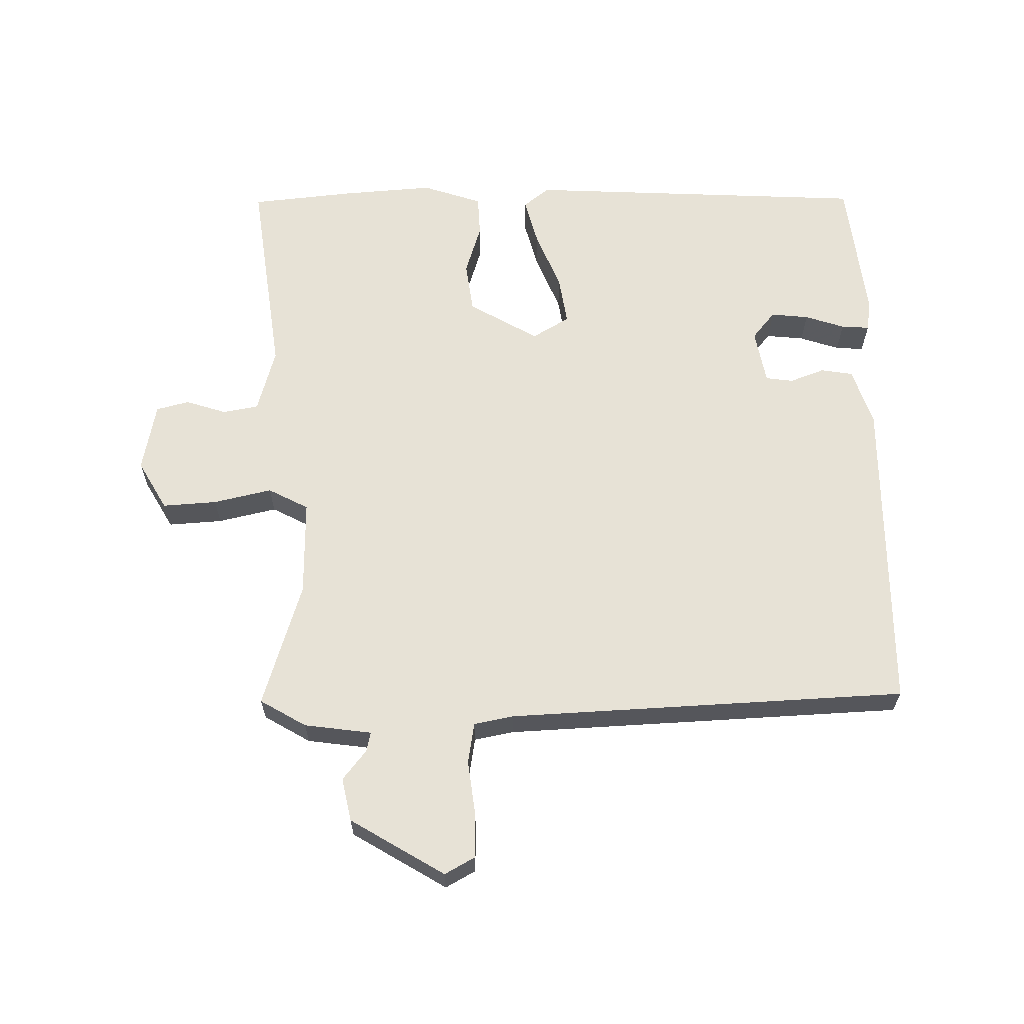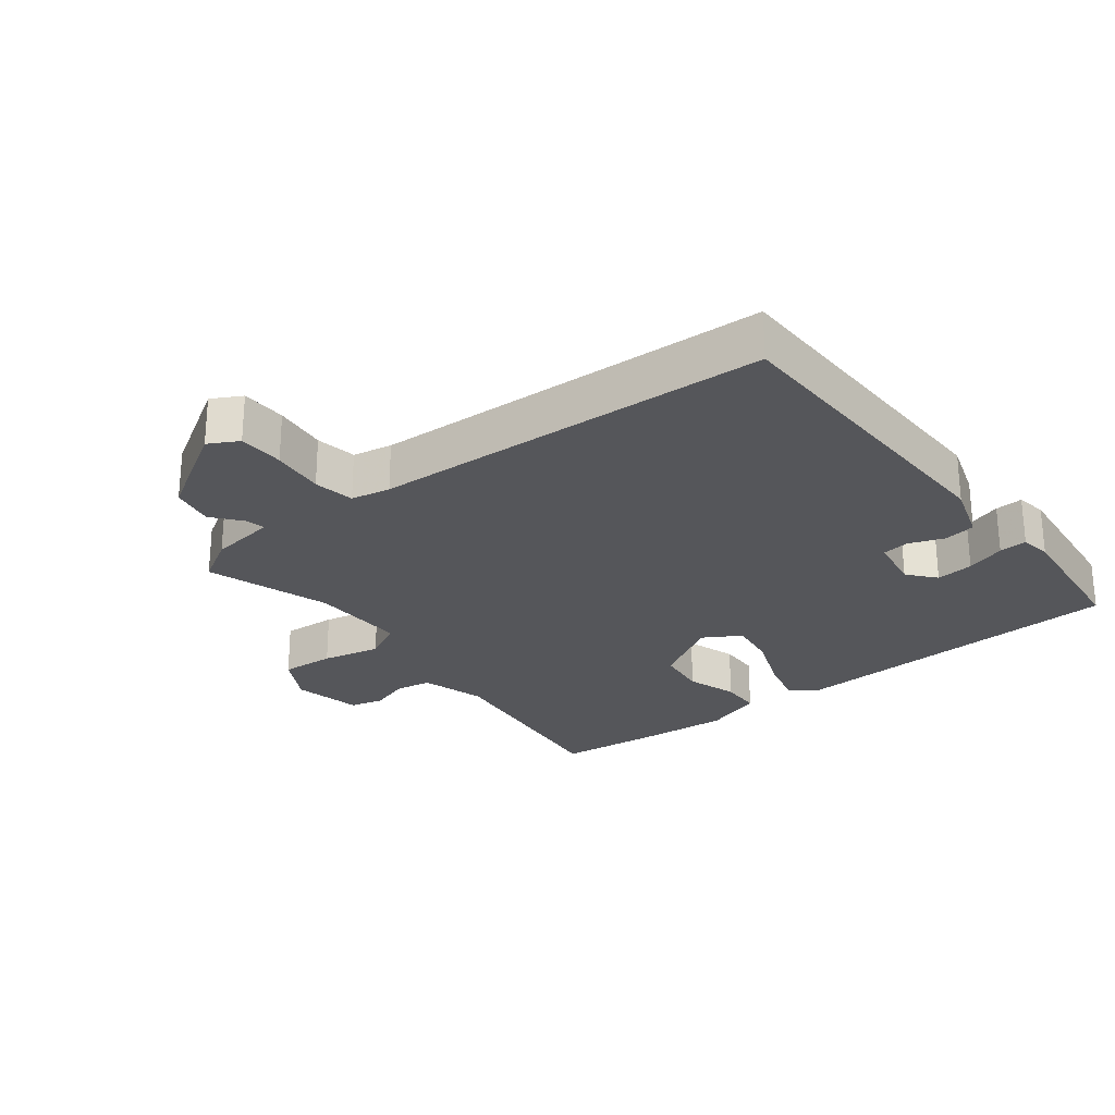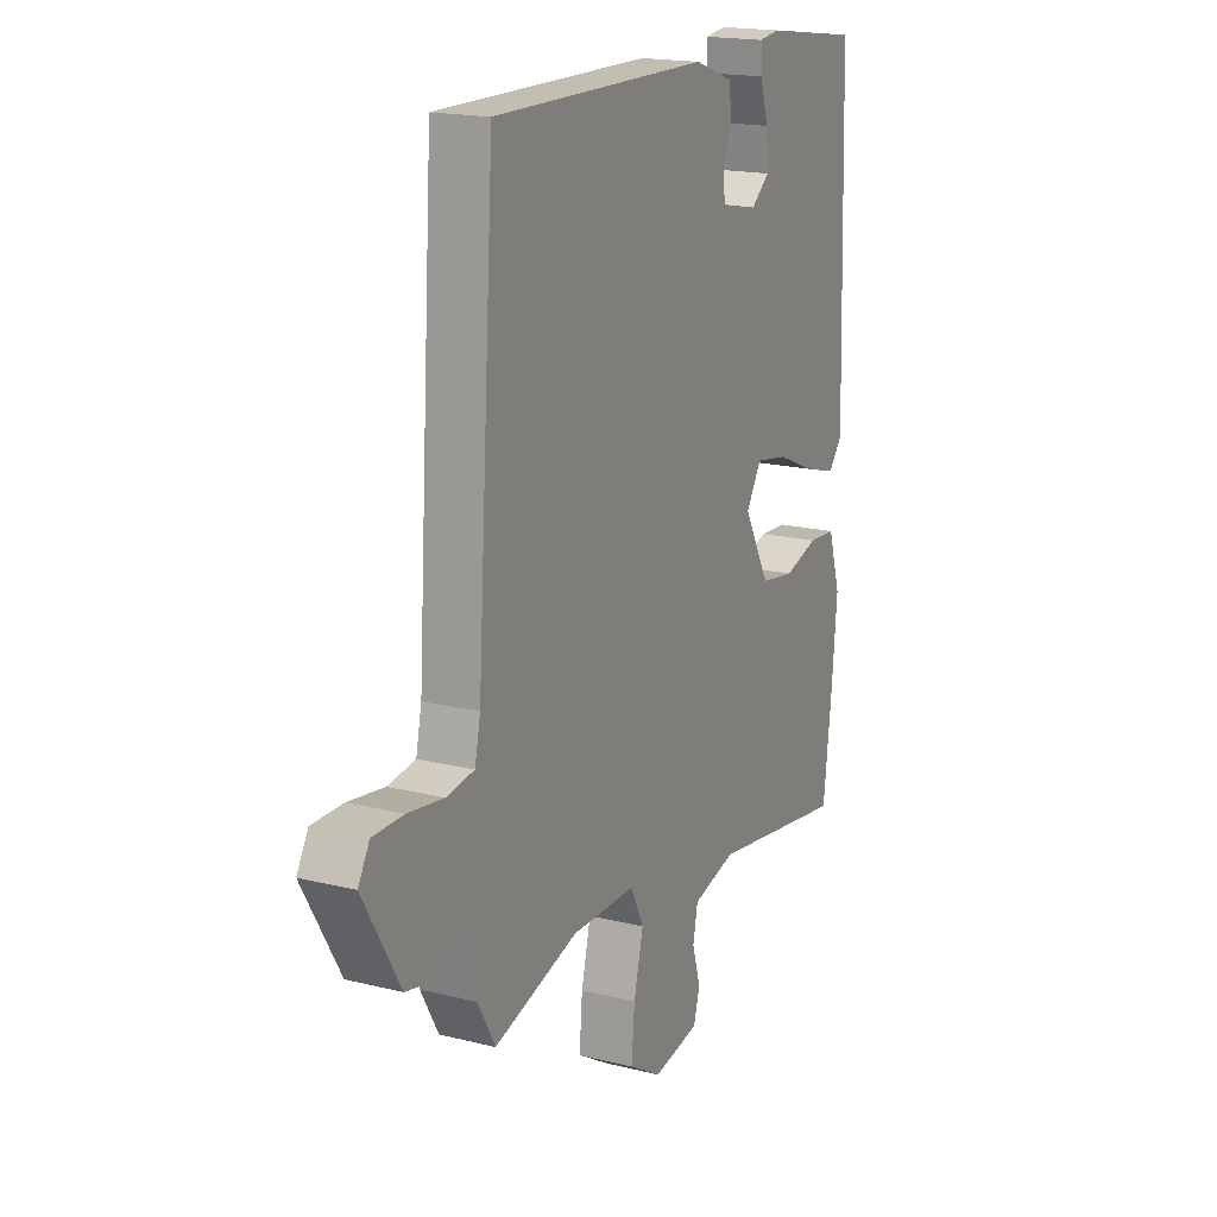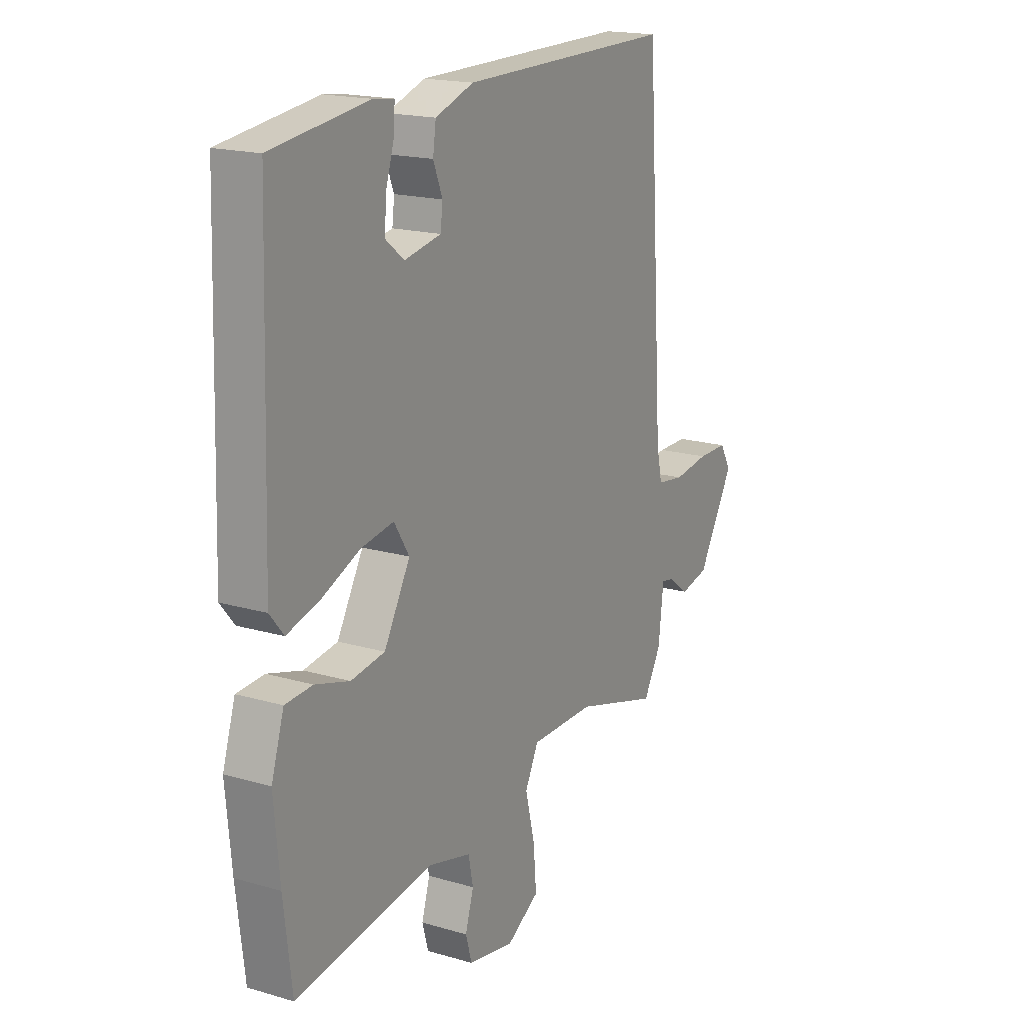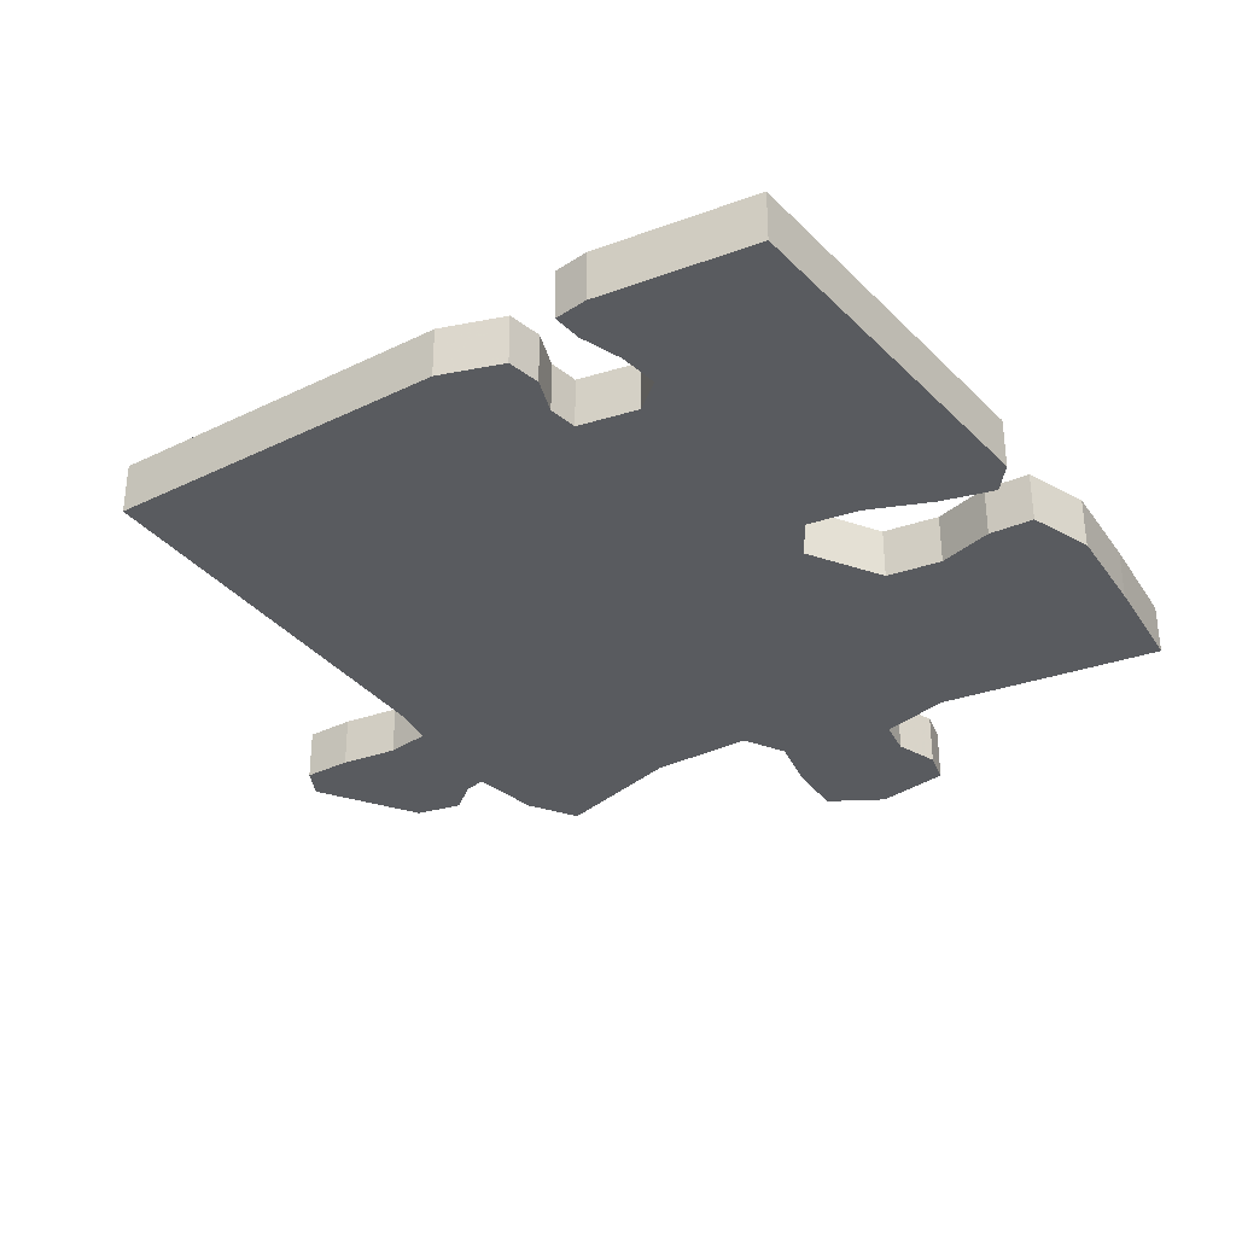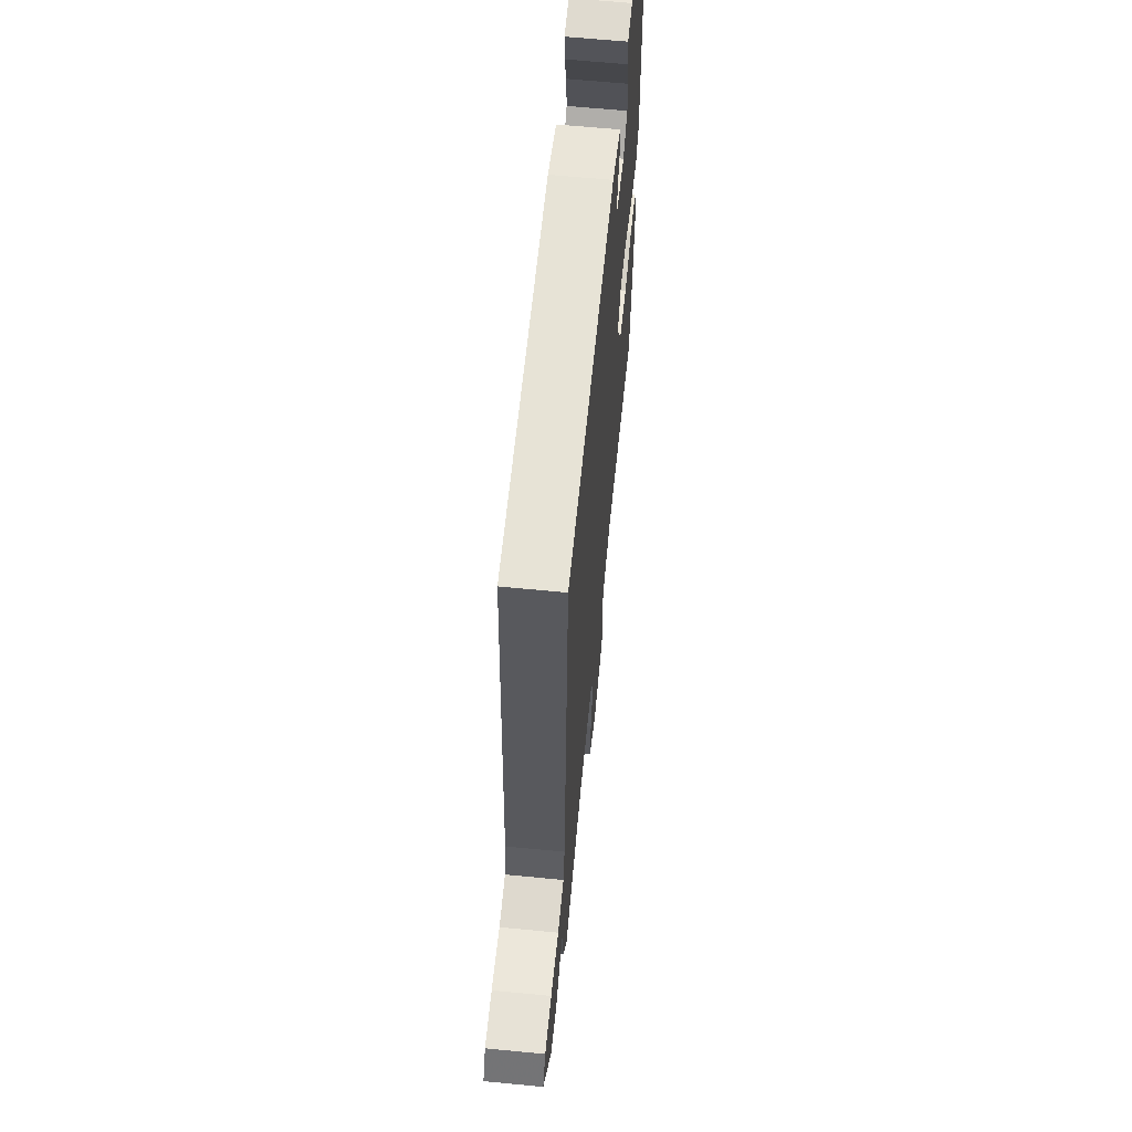
<metadata>
{"format":"obj","ext":"obj","renderer":"f3d","projection":"perspective","resolution":1024,"background":"white","views":[{"elev":63.3,"azim":-89.8,"up":"+Y"},{"elev":-25.8,"azim":-50.7,"up":"+Y"},{"elev":18.0,"azim":-64.0,"up":"+Z"},{"elev":18.0,"azim":119.7,"up":"+Z"},{"elev":-32.0,"azim":34.9,"up":"+Y"},{"elev":63.3,"azim":-84.4,"up":"+Z"}]}
</metadata>
<code>
v 0.502 0.07 0.463
v 0.519 0.07 -0.063
v 0.487 0.07 -0.102
v 0.413 0.07 -0.081
v 0.324 0.07 -0.043
v 0.249 0.07 -0.03
v 0.214 0.07 -0.086
v 0.274 0.07 -0.193
v 0.352 0.07 -0.205
v 0.431 0.07 -0.182
v 0.494 0.07 -0.186
v 0.523 0.07 -0.278
v 0.51 0.07 -0.419
v 0.491 0.07 -0.576
v 0.174 0.07 -0.528
v 0.074 0.07 -0.554
v 0.063 0.07 -0.608
v 0.082 0.07 -0.671
v 0.068 0.07 -0.721
v -0.039 0.07 -0.74
v -0.114 0.07 -0.695
v -0.107 0.07 -0.612
v -0.085 0.07 -0.523
v -0.116 0.07 -0.461
v -0.264 0.07 -0.46
v -0.457 0.07 -0.516
v -0.497 0.07 -0.445
v -0.509 0.07 -0.342
v -0.539 0.07 -0.348
v -0.585 0.07 -0.383
v -0.651 0.07 -0.368
v -0.735 0.07 -0.223
v -0.709 0.07 -0.178
v -0.639 0.07 -0.178
v -0.557 0.07 -0.19
v -0.494 0.07 -0.181
v -0.481 0.07 -0.121
v -0.441 0.07 0.488
v 0.053 0.07 0.483
v 0.141 0.07 0.452
v 0.148 0.07 0.403
v 0.127 0.07 0.35
v 0.132 0.07 0.308
v 0.216 0.07 0.291
v 0.259 0.07 0.325
v 0.254 0.07 0.383
v 0.235 0.07 0.444
v 0.233 0.07 0.487
v 0.281 0.07 0.493
v 0.502 0 0.463
v 0.519 0 -0.063
v 0.487 0 -0.102
v 0.413 0 -0.081
v 0.324 0 -0.043
v 0.249 0 -0.03
v 0.214 0 -0.086
v 0.274 0 -0.193
v 0.352 0 -0.205
v 0.431 0 -0.182
v 0.494 0 -0.186
v 0.523 0 -0.278
v 0.51 0 -0.419
v 0.491 0 -0.576
v 0.174 0 -0.528
v 0.074 0 -0.554
v 0.063 0 -0.608
v 0.082 0 -0.671
v 0.068 0 -0.721
v -0.039 0 -0.74
v -0.114 0 -0.695
v -0.107 0 -0.612
v -0.085 0 -0.523
v -0.116 0 -0.461
v -0.264 0 -0.46
v -0.457 0 -0.516
v -0.497 0 -0.445
v -0.509 0 -0.342
v -0.539 0 -0.348
v -0.585 0 -0.383
v -0.651 0 -0.368
v -0.735 0 -0.223
v -0.709 0 -0.178
v -0.639 0 -0.178
v -0.557 0 -0.19
v -0.494 0 -0.181
v -0.481 0 -0.121
v -0.441 0 0.488
v 0.053 0 0.483
v 0.141 0 0.452
v 0.148 0 0.403
v 0.127 0 0.35
v 0.132 0 0.308
v 0.216 0 0.291
v 0.259 0 0.325
v 0.254 0 0.383
v 0.235 0 0.444
v 0.233 0 0.487
v 0.281 0 0.493
f 46 47 48 49
f 45 46 49 1
f 44 45 1 2
f 43 44 2 3
f 39 40 41 42
f 37 38 39 42
f 36 37 42 43
f 32 33 34 35
f 32 35 36
f 29 30 31 32
f 28 29 32 36
f 25 26 27 28
f 24 25 28 36
f 20 21 22 23
f 18 19 20 23
f 17 18 23 24
f 16 17 24
f 15 16 24 36
f 9 10 11 12
f 8 9 12 13
f 43 3 4 5
f 43 5 6
f 36 43 6 7
f 15 36 7 8
f 8 13 14 15
f 98 97 96 95
f 50 98 95 94
f 51 50 94 93
f 52 51 93 92
f 91 90 89 88
f 91 88 87 86
f 92 91 86 85
f 84 83 82 81
f 85 84 81
f 81 80 79 78
f 85 81 78 77
f 77 76 75 74
f 85 77 74 73
f 72 71 70 69
f 72 69 68 67
f 73 72 67 66
f 73 66 65
f 85 73 65 64
f 61 60 59 58
f 62 61 58 57
f 54 53 52 92
f 55 54 92
f 56 55 92 85
f 57 56 85 64
f 64 63 62 57
f 1 50 51 2
f 2 51 52 3
f 3 52 53 4
f 4 53 54 5
f 5 54 55 6
f 6 55 56 7
f 7 56 57 8
f 8 57 58 9
f 9 58 59 10
f 10 59 60 11
f 11 60 61 12
f 12 61 62 13
f 13 62 63 14
f 14 63 64 15
f 15 64 65 16
f 16 65 66 17
f 17 66 67 18
f 18 67 68 19
f 19 68 69 20
f 20 69 70 21
f 21 70 71 22
f 22 71 72 23
f 23 72 73 24
f 24 73 74 25
f 25 74 75 26
f 26 75 76 27
f 27 76 77 28
f 28 77 78 29
f 29 78 79 30
f 30 79 80 31
f 31 80 81 32
f 32 81 82 33
f 33 82 83 34
f 34 83 84 35
f 35 84 85 36
f 36 85 86 37
f 37 86 87 38
f 38 87 88 39
f 39 88 89 40
f 40 89 90 41
f 41 90 91 42
f 42 91 92 43
f 43 92 93 44
f 44 93 94 45
f 45 94 95 46
f 46 95 96 47
f 47 96 97 48
f 48 97 98 49
f 49 98 50 1

</code>
